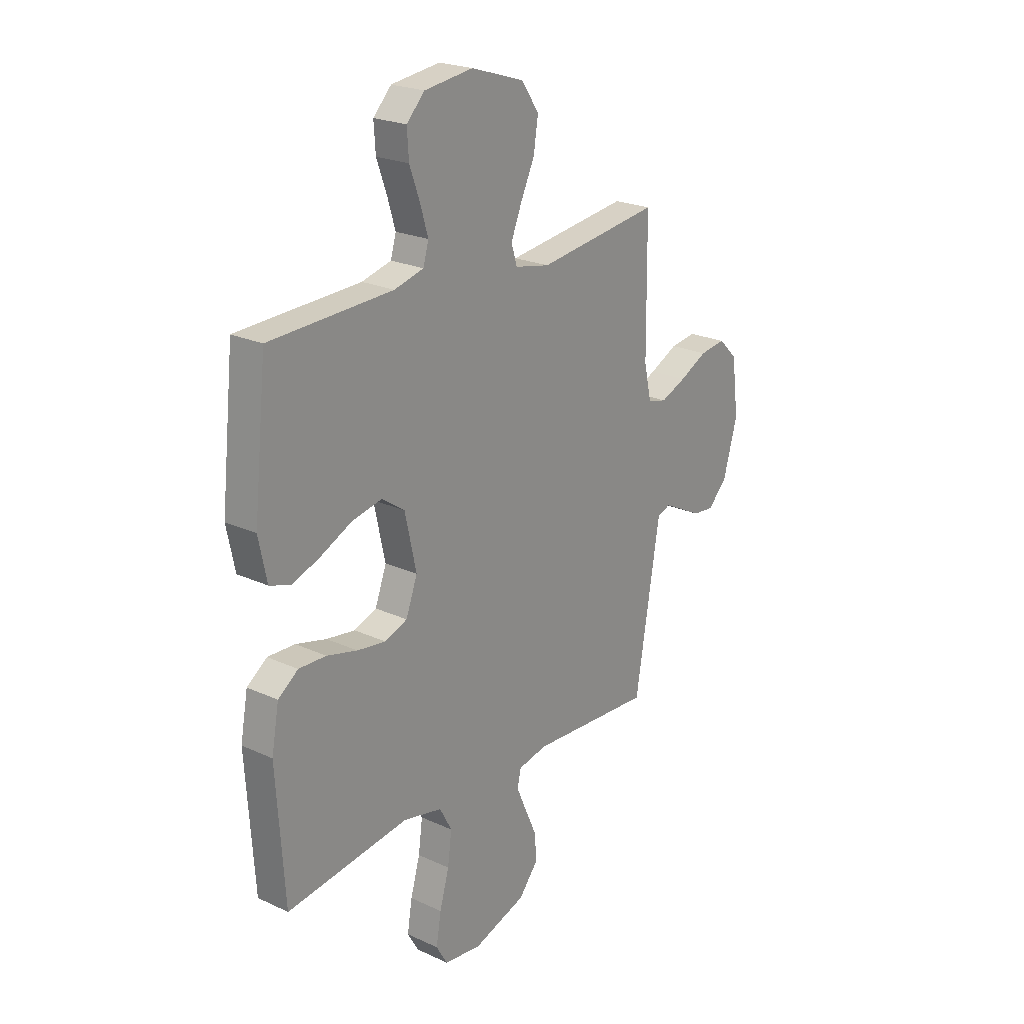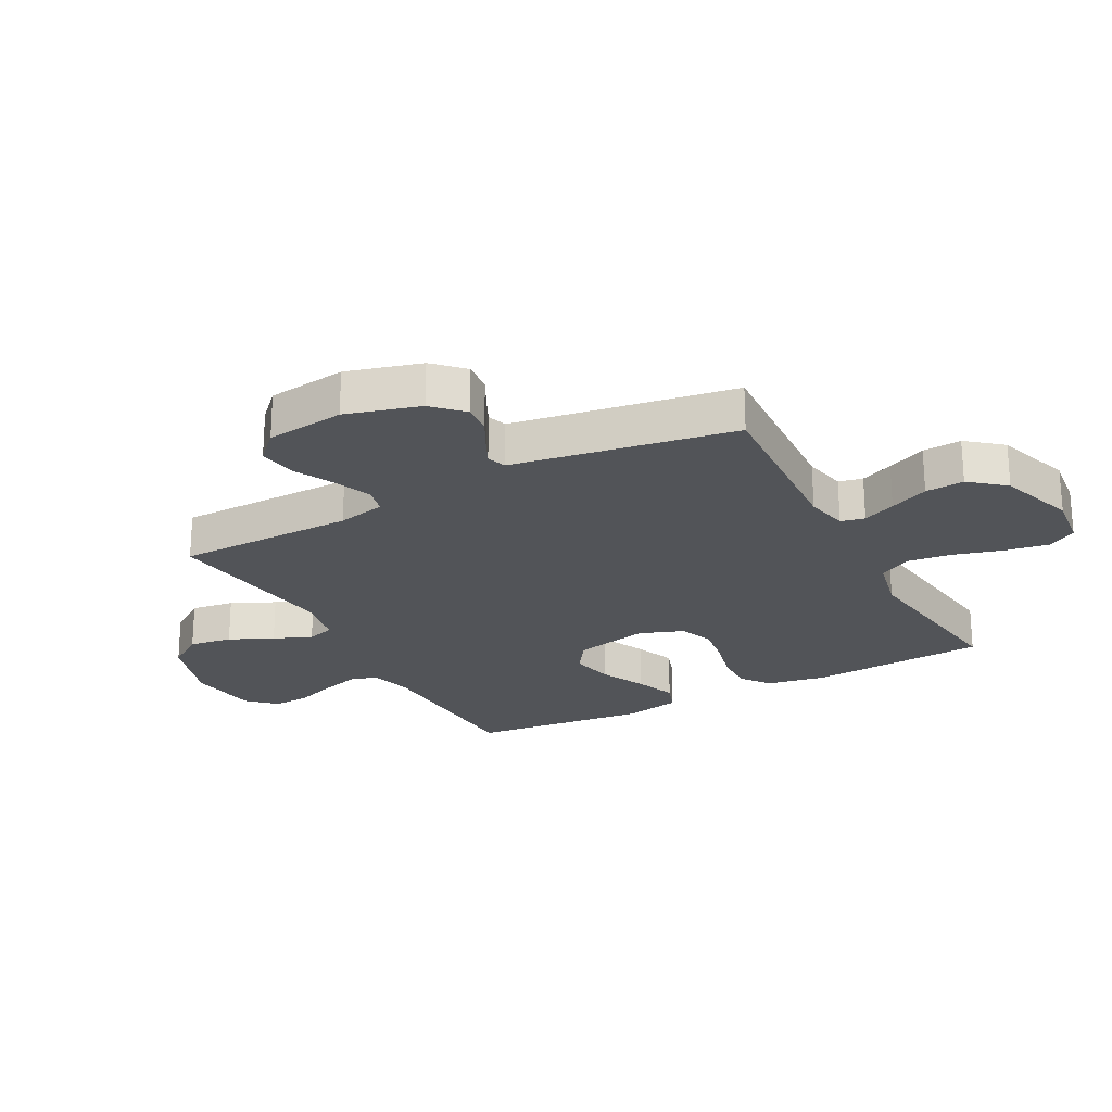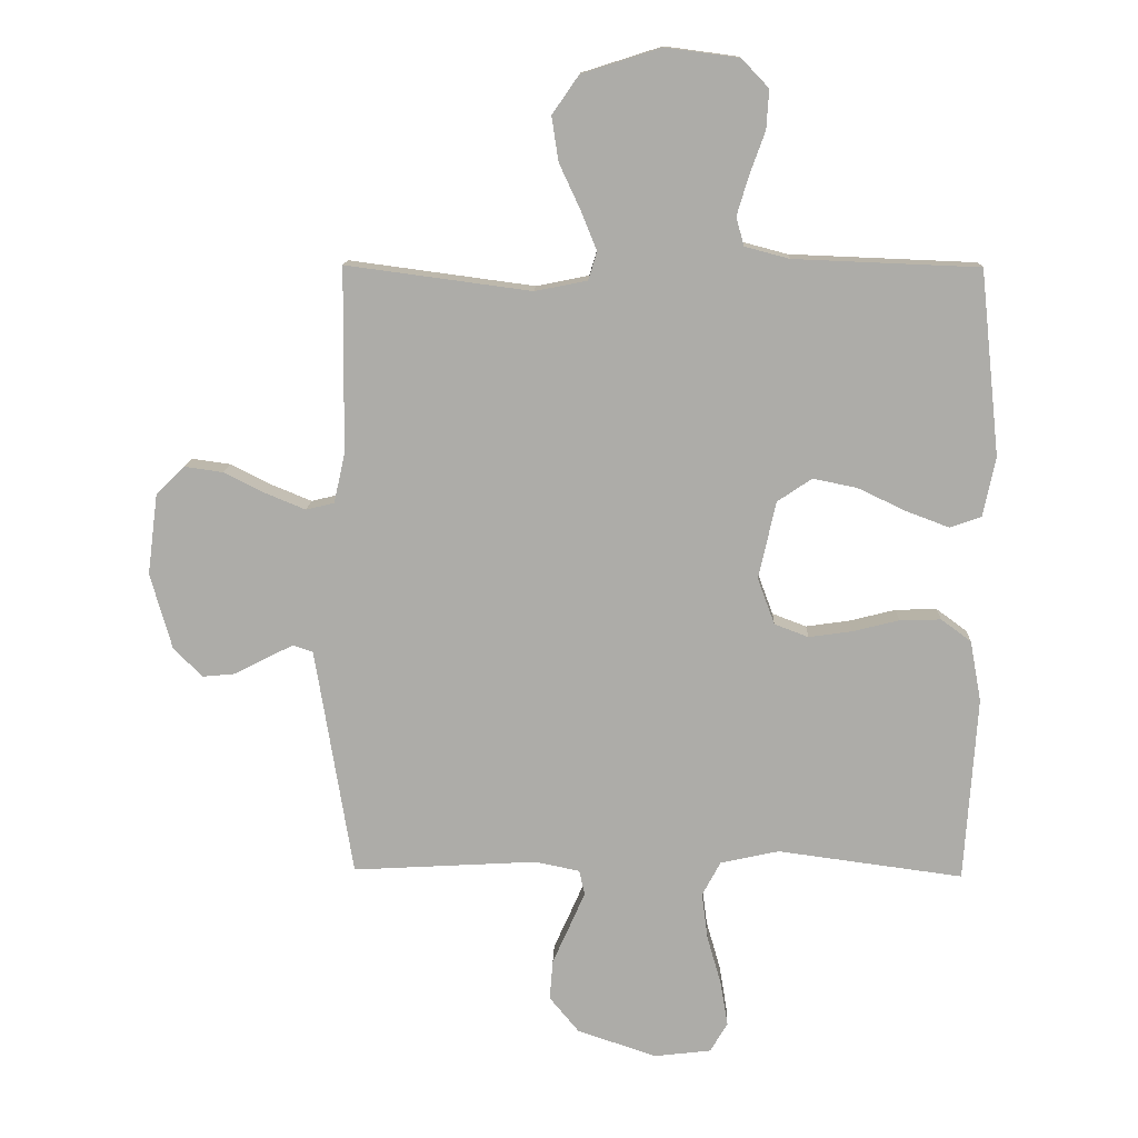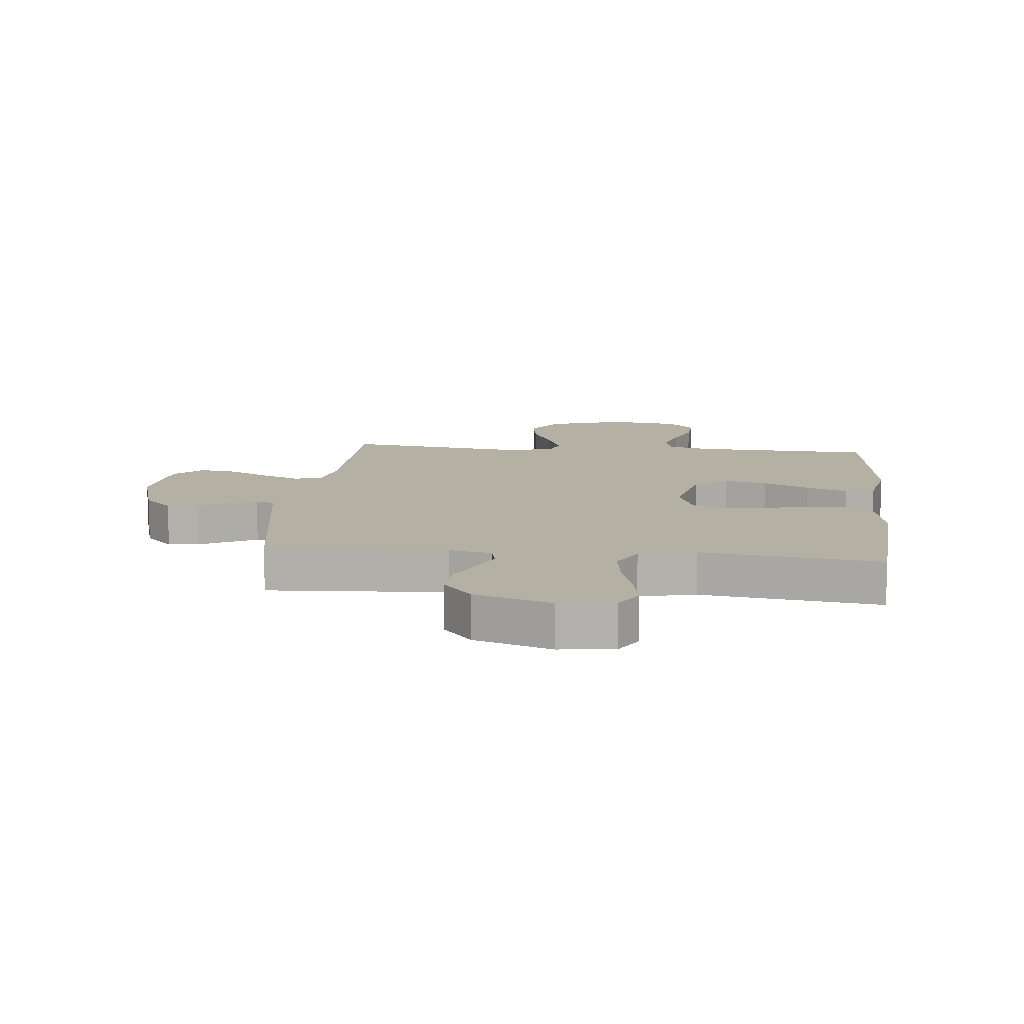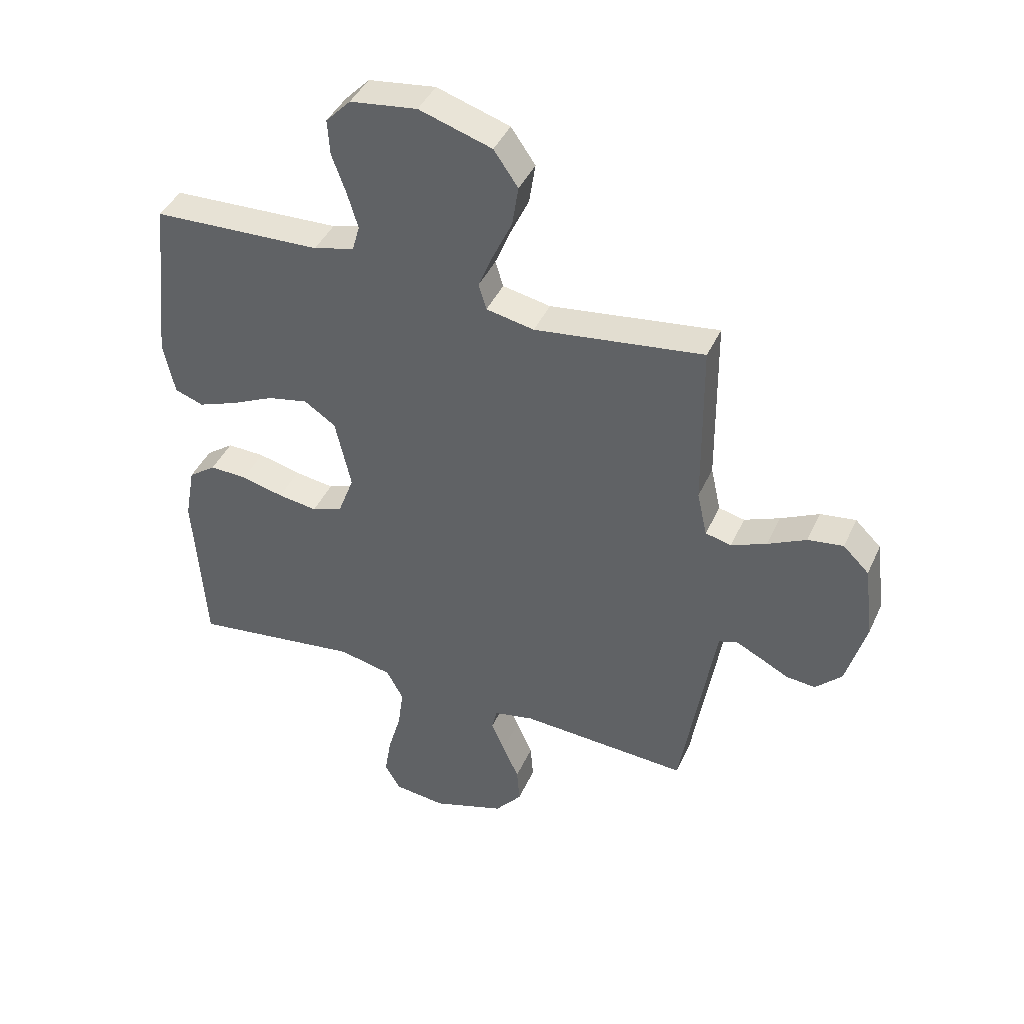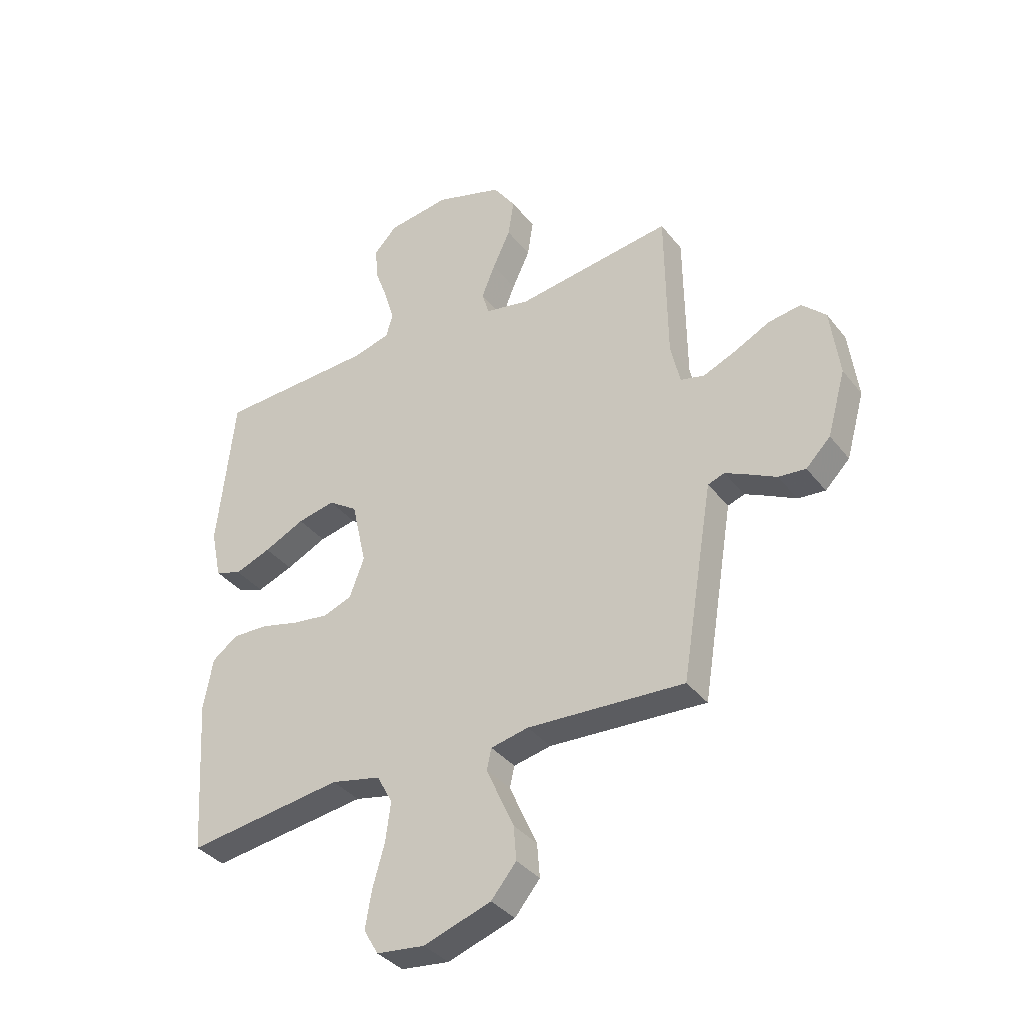
<metadata>
{"format":"obj","ext":"obj","renderer":"f3d","projection":"perspective","resolution":1024,"background":"white","views":[{"elev":22.6,"azim":-51.5,"up":"+Z"},{"elev":-23.3,"azim":118.1,"up":"+Y"},{"elev":13.0,"azim":-178.1,"up":"+Z"},{"elev":11.5,"azim":-174.3,"up":"+Y"},{"elev":42.2,"azim":23.1,"up":"+Z"},{"elev":-36.7,"azim":33.1,"up":"+Z"}]}
</metadata>
<code>
v 0.5 0.07 0.5
v 0.503 0.07 0.2
v 0.521 0.07 0.119
v 0.567 0.07 0.108
v 0.63 0.07 0.134
v 0.698 0.07 0.168
v 0.761 0.07 0.177
v 0.807 0.07 0.132
v 0.824 0.07 0
v 0.789 0.07 -0.124
v 0.742 0.07 -0.171
v 0.69 0.07 -0.166
v 0.638 0.07 -0.139
v 0.593 0.07 -0.117
v 0.561 0.07 -0.128
v 0.549 0.07 -0.2
v 0.5 0.07 -0.5
v 0.2 0.07 -0.483
v 0.128 0.07 -0.498
v 0.119 0.07 -0.538
v 0.143 0.07 -0.593
v 0.172 0.07 -0.658
v 0.177 0.07 -0.723
v 0.129 0.07 -0.781
v 0 0.07 -0.824
v -0.092 0.07 -0.813
v -0.12 0.07 -0.765
v -0.108 0.07 -0.693
v -0.085 0.07 -0.612
v -0.075 0.07 -0.537
v -0.105 0.07 -0.481
v -0.2 0.07 -0.46
v -0.5 0.07 -0.5
v -0.52 0.07 -0.2
v -0.502 0.07 -0.101
v -0.453 0.07 -0.065
v -0.386 0.07 -0.067
v -0.311 0.07 -0.086
v -0.241 0.07 -0.096
v -0.186 0.07 -0.075
v -0.158 0.07 0
v -0.186 0.07 0.126
v -0.242 0.07 0.164
v -0.314 0.07 0.149
v -0.392 0.07 0.112
v -0.461 0.07 0.086
v -0.512 0.07 0.104
v -0.532 0.07 0.2
v -0.5 0.07 0.5
v -0.2 0.07 0.512
v -0.128 0.07 0.531
v -0.115 0.07 0.577
v -0.134 0.07 0.641
v -0.159 0.07 0.71
v -0.163 0.07 0.773
v -0.119 0.07 0.819
v 0 0.07 0.835
v 0.129 0.07 0.794
v 0.172 0.07 0.732
v 0.161 0.07 0.66
v 0.127 0.07 0.587
v 0.101 0.07 0.523
v 0.115 0.07 0.477
v 0.2 0.07 0.46
v 0.5 0 0.5
v 0.503 0 0.2
v 0.521 0 0.119
v 0.567 0 0.108
v 0.63 0 0.134
v 0.698 0 0.168
v 0.761 0 0.177
v 0.807 0 0.132
v 0.824 0 0
v 0.789 0 -0.124
v 0.742 0 -0.171
v 0.69 0 -0.166
v 0.638 0 -0.139
v 0.593 0 -0.117
v 0.561 0 -0.128
v 0.549 0 -0.2
v 0.5 0 -0.5
v 0.2 0 -0.483
v 0.128 0 -0.498
v 0.119 0 -0.538
v 0.143 0 -0.593
v 0.172 0 -0.658
v 0.177 0 -0.723
v 0.129 0 -0.781
v 0 0 -0.824
v -0.092 0 -0.813
v -0.12 0 -0.765
v -0.108 0 -0.693
v -0.085 0 -0.612
v -0.075 0 -0.537
v -0.105 0 -0.481
v -0.2 0 -0.46
v -0.5 0 -0.5
v -0.52 0 -0.2
v -0.502 0 -0.101
v -0.453 0 -0.065
v -0.386 0 -0.067
v -0.311 0 -0.086
v -0.241 0 -0.096
v -0.186 0 -0.075
v -0.158 0 0
v -0.186 0 0.126
v -0.242 0 0.164
v -0.314 0 0.149
v -0.392 0 0.112
v -0.461 0 0.086
v -0.512 0 0.104
v -0.532 0 0.2
v -0.5 0 0.5
v -0.2 0 0.512
v -0.128 0 0.531
v -0.115 0 0.577
v -0.134 0 0.641
v -0.159 0 0.71
v -0.163 0 0.773
v -0.119 0 0.819
v 0 0 0.835
v 0.129 0 0.794
v 0.172 0 0.732
v 0.161 0 0.66
v 0.127 0 0.587
v 0.101 0 0.523
v 0.115 0 0.477
v 0.2 0 0.46
f 59 60 61
f 58 59 61
f 57 58 61
f 56 57 61
f 55 56 61
f 54 55 61
f 53 54 61
f 52 53 61 62
f 51 52 62 63
f 48 49 50
f 47 48 50
f 46 47 50
f 45 46 50
f 44 45 50
f 50 51 63
f 44 50 63
f 43 44 63
f 36 37 38
f 35 36 38
f 34 35 38
f 33 34 38
f 32 33 38
f 31 32 38 39
f 30 31 39 40
f 27 28 29
f 26 27 29
f 25 26 29
f 24 25 29
f 23 24 29
f 22 23 29
f 21 22 29
f 20 21 29 30
f 30 40 41
f 20 30 41
f 19 20 41
f 16 17 18
f 19 41 42
f 18 19 42
f 16 18 42
f 15 16 42
f 11 12 13
f 10 11 13
f 9 10 13
f 8 9 13
f 7 8 13
f 6 7 13
f 5 6 13
f 4 5 13 14
f 64 1 2
f 64 2 3
f 63 64 3
f 43 63 3
f 15 42 43
f 14 15 43
f 4 14 43
f 3 4 43
f 125 124 123
f 125 123 122
f 125 122 121
f 125 121 120
f 125 120 119
f 125 119 118
f 125 118 117
f 126 125 117 116
f 127 126 116 115
f 114 113 112
f 114 112 111
f 114 111 110
f 114 110 109
f 114 109 108
f 127 115 114
f 127 114 108
f 127 108 107
f 102 101 100
f 102 100 99
f 102 99 98
f 102 98 97
f 102 97 96
f 103 102 96 95
f 104 103 95 94
f 93 92 91
f 93 91 90
f 93 90 89
f 93 89 88
f 93 88 87
f 93 87 86
f 93 86 85
f 94 93 85 84
f 105 104 94
f 105 94 84
f 105 84 83
f 82 81 80
f 106 105 83
f 106 83 82
f 106 82 80
f 106 80 79
f 77 76 75
f 77 75 74
f 77 74 73
f 77 73 72
f 77 72 71
f 77 71 70
f 77 70 69
f 78 77 69 68
f 66 65 128
f 67 66 128
f 67 128 127
f 67 127 107
f 107 106 79
f 107 79 78
f 107 78 68
f 107 68 67
f 1 65 66 2
f 2 66 67 3
f 3 67 68 4
f 4 68 69 5
f 5 69 70 6
f 6 70 71 7
f 7 71 72 8
f 8 72 73 9
f 9 73 74 10
f 10 74 75 11
f 11 75 76 12
f 12 76 77 13
f 13 77 78 14
f 14 78 79 15
f 15 79 80 16
f 16 80 81 17
f 17 81 82 18
f 18 82 83 19
f 19 83 84 20
f 20 84 85 21
f 21 85 86 22
f 22 86 87 23
f 23 87 88 24
f 24 88 89 25
f 25 89 90 26
f 26 90 91 27
f 27 91 92 28
f 28 92 93 29
f 29 93 94 30
f 30 94 95 31
f 31 95 96 32
f 32 96 97 33
f 33 97 98 34
f 34 98 99 35
f 35 99 100 36
f 36 100 101 37
f 37 101 102 38
f 38 102 103 39
f 39 103 104 40
f 40 104 105 41
f 41 105 106 42
f 42 106 107 43
f 43 107 108 44
f 44 108 109 45
f 45 109 110 46
f 46 110 111 47
f 47 111 112 48
f 48 112 113 49
f 49 113 114 50
f 50 114 115 51
f 51 115 116 52
f 52 116 117 53
f 53 117 118 54
f 54 118 119 55
f 55 119 120 56
f 56 120 121 57
f 57 121 122 58
f 58 122 123 59
f 59 123 124 60
f 60 124 125 61
f 61 125 126 62
f 62 126 127 63
f 63 127 128 64
f 64 128 65 1

</code>
